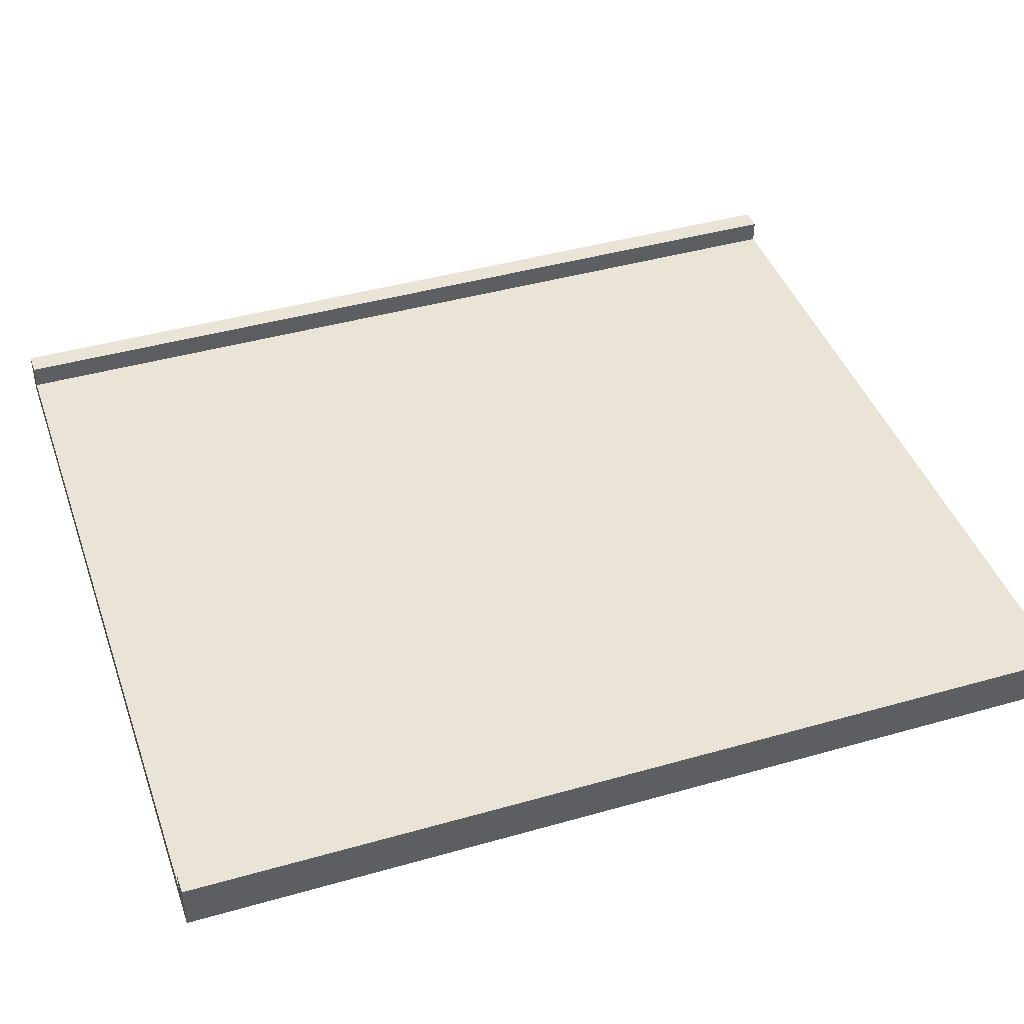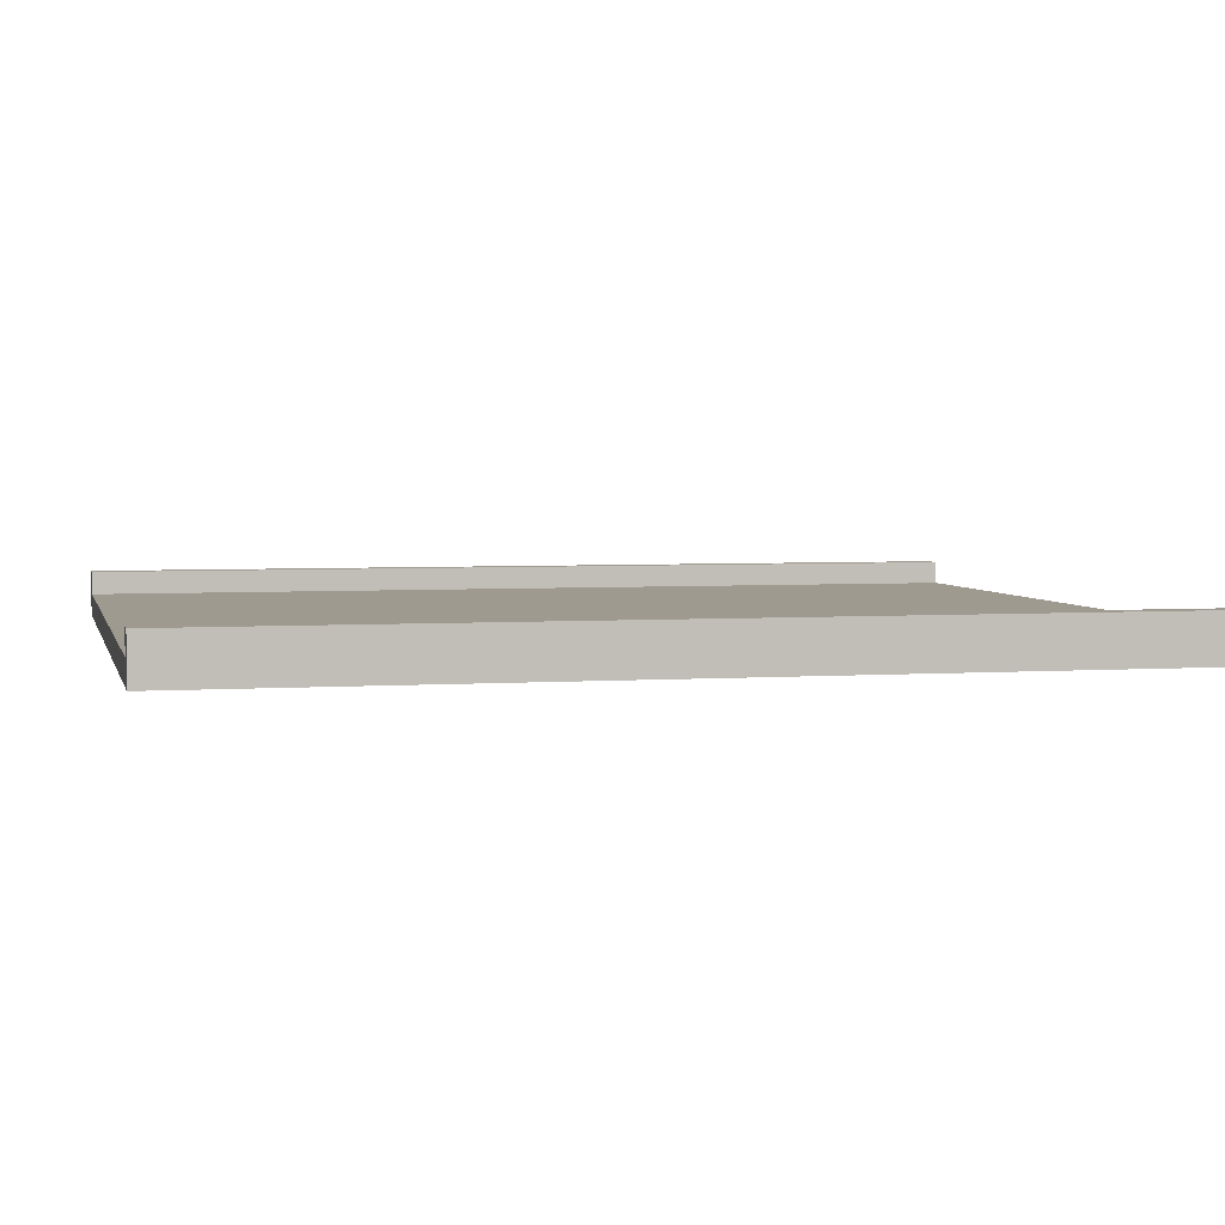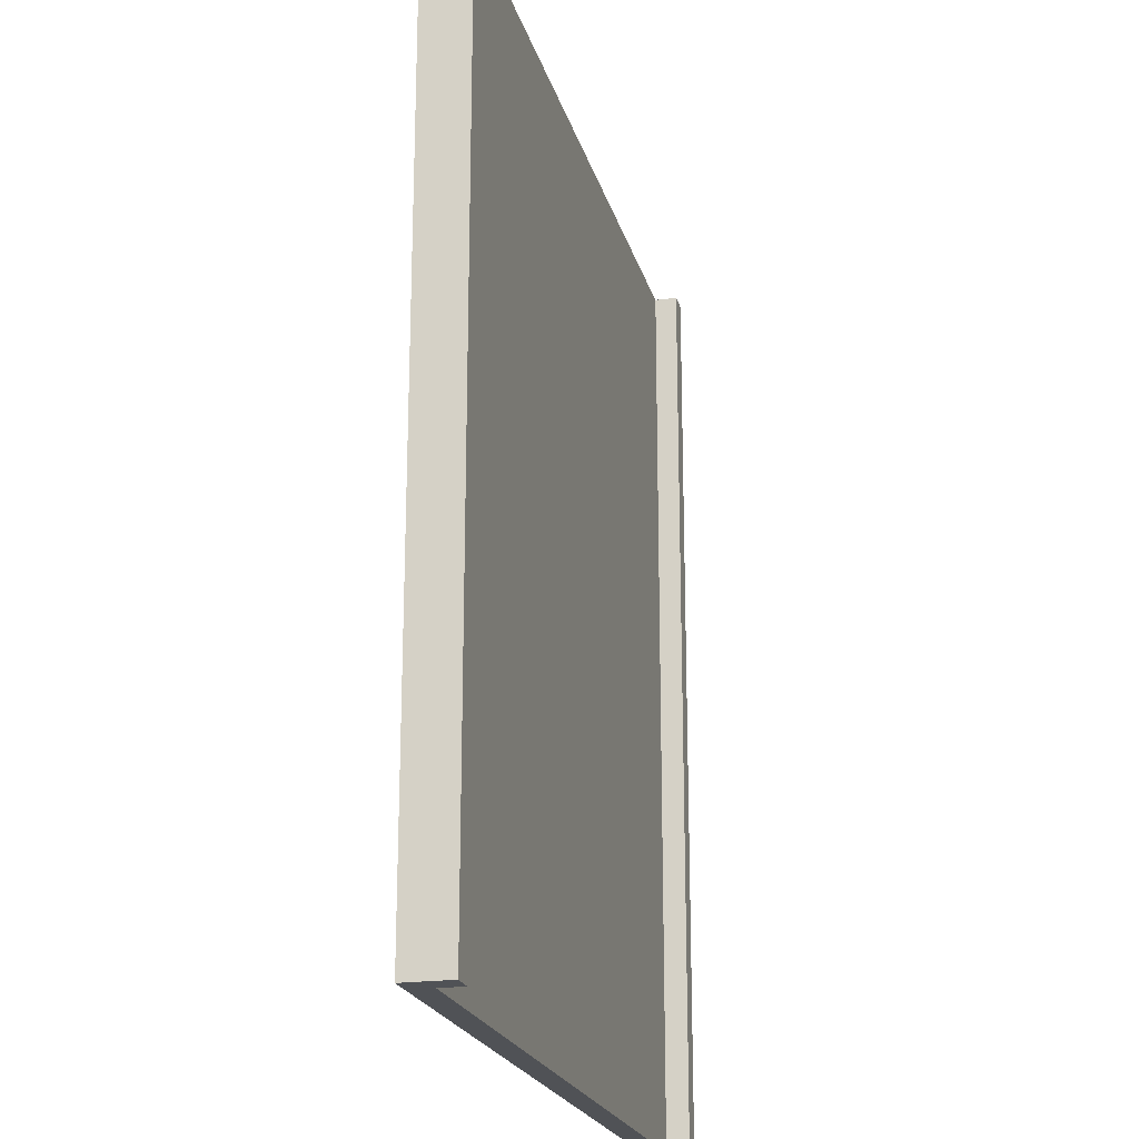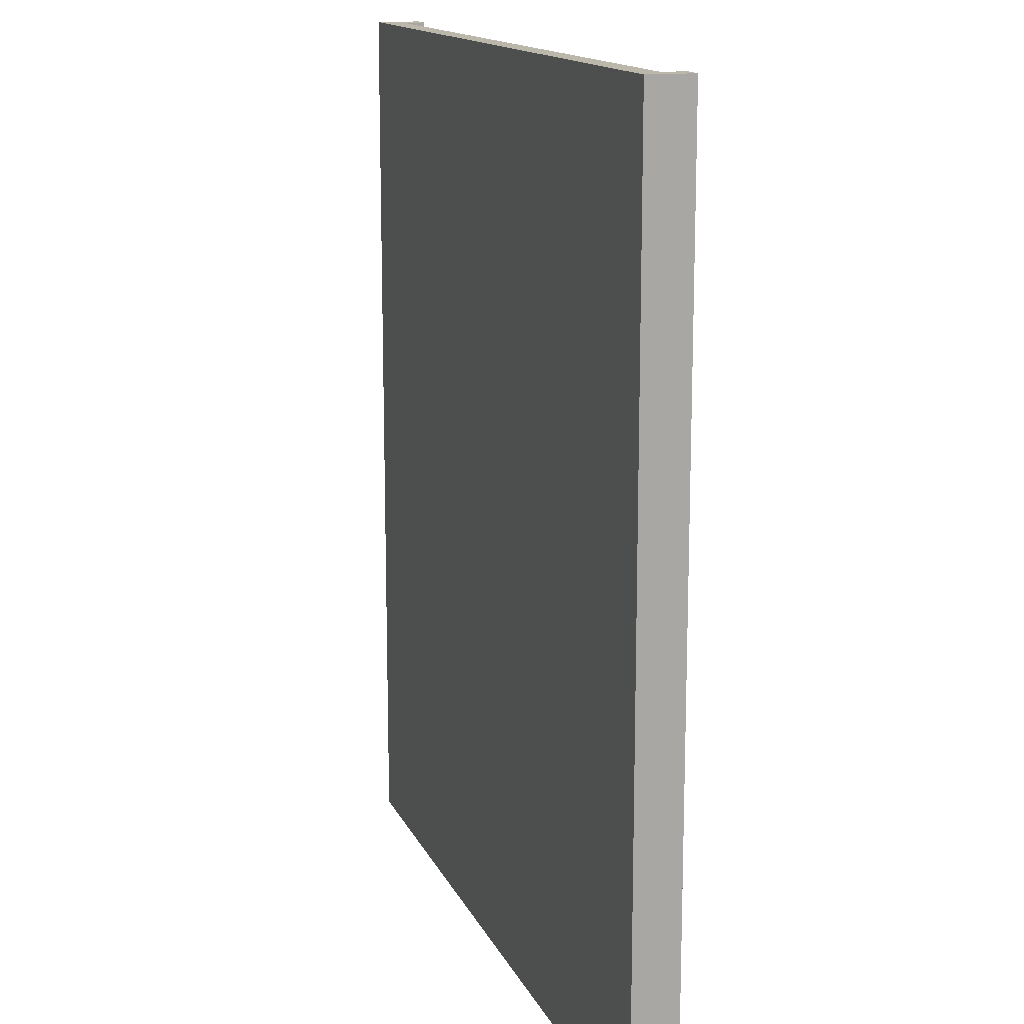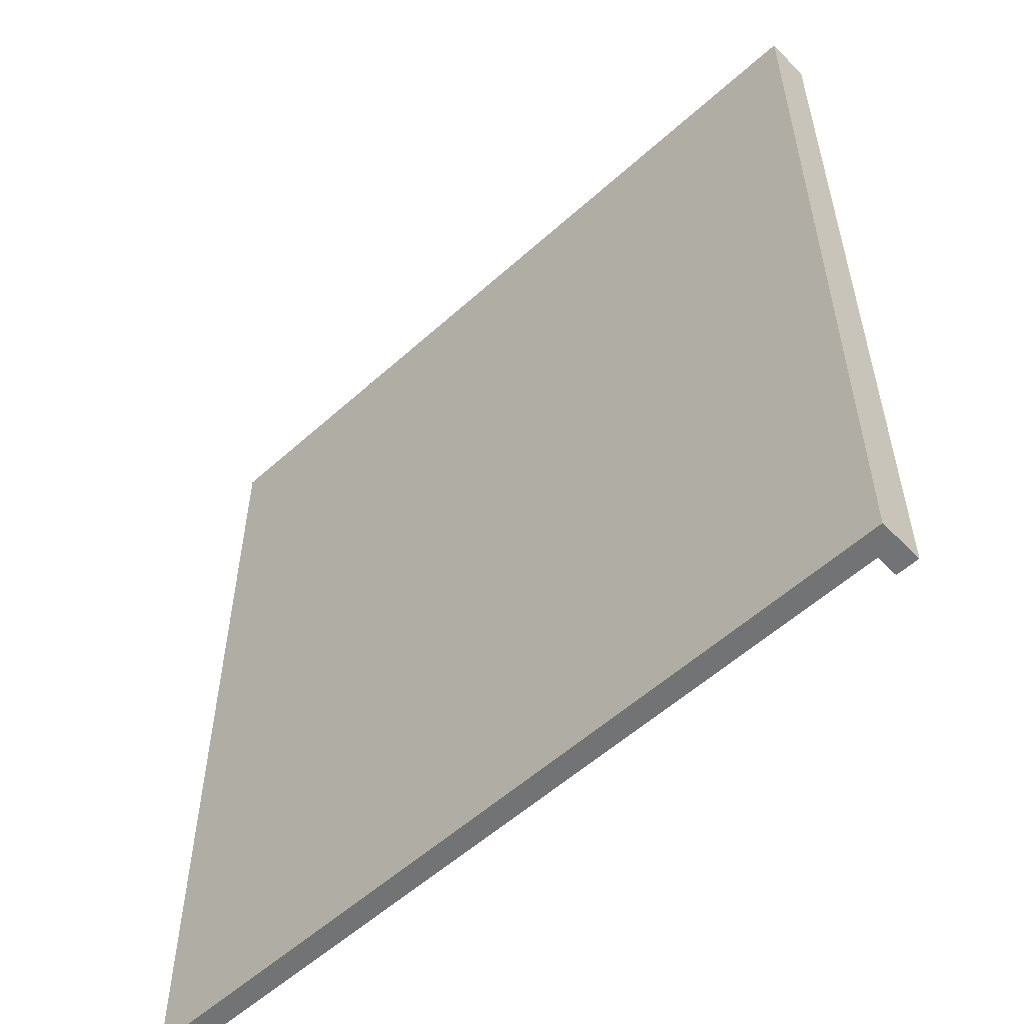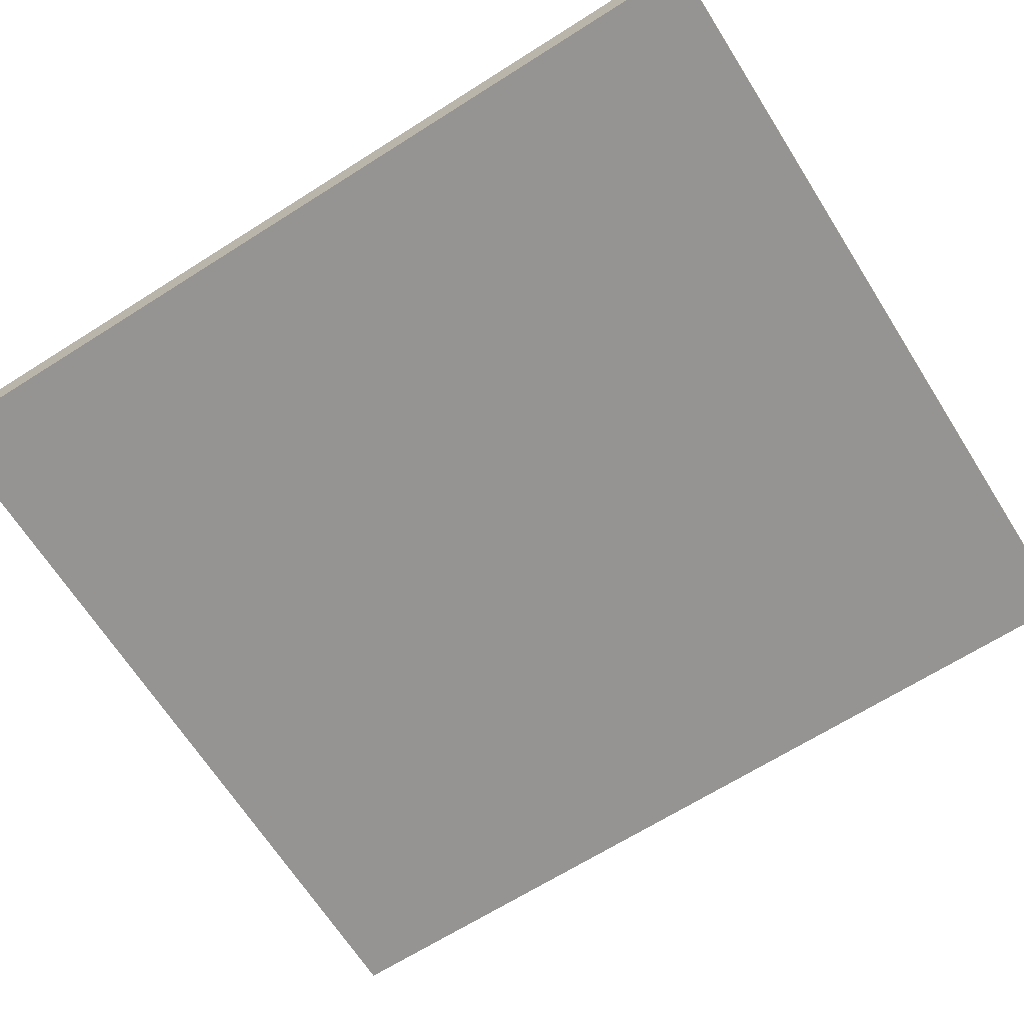
<metadata>
{"format":"obj","ext":"obj","renderer":"f3d","projection":"perspective","resolution":1024,"background":"white","views":[{"elev":42.5,"azim":-108.8,"up":"+Y"},{"elev":3.9,"azim":-103.1,"up":"+Y"},{"elev":-20.9,"azim":103.9,"up":"+Z"},{"elev":14.5,"azim":72.3,"up":"+Z"},{"elev":-55.9,"azim":43.4,"up":"+Z"},{"elev":-67.1,"azim":122.4,"up":"+Y"}]}
</metadata>
<code>
o
v -1.8 0 2
v -1.8 0 -2
v -1.8 0.2 2
v -1.8 0.2 -2
v 1.7 0.1 2
v 1.7 0.1 -2
v 1.7 0.2 2
v 1.7 0.2 -2
v -1.7 0.1 2
v -1.7 0.1 -2
v -1.7 0.2 2
v -1.7 0.2 -2
v 1.8 0 2
v 1.8 0 -2
v 1.8 0.2 2
v 1.8 0.2 -2
v -1.8 0 2
v -1.8 0.2 2
v -1.7 0.1 2
v -1.7 0.2 2
v 1.7 0.1 2
v 1.7 0.2 2
v 1.8 0 2
v 1.8 0.2 2
v -1.8 0 -2
v -1.8 0.2 -2
v -1.7 0.1 -2
v -1.7 0.2 -2
v 1.7 0.1 -2
v 1.7 0.2 -2
v 1.8 0 -2
v 1.8 0.2 -2
v -1.8 0 2
v 1.8 0 2
v -1.8 0 -2
v 1.8 0 -2
v -1.7 0.1 2
v 1.7 0.1 2
v -1.7 0.1 -2
v 1.7 0.1 -2
v -1.8 0.2 2
v -1.7 0.2 2
v 1.7 0.2 2
v 1.8 0.2 2
v -1.8 0.2 -2
v -1.7 0.2 -2
v 1.7 0.2 -2
v 1.8 0.2 -2
f 3 2 1
f 4 2 3
f 7 6 5
f 8 6 7
f 9 10 11
f 11 10 12
f 13 14 15
f 15 14 16
f 19 18 17
f 20 18 19
f 21 19 17
f 23 21 17
f 23 22 21
f 24 22 23
f 25 26 27
f 27 26 28
f 25 27 29
f 25 29 31
f 29 30 31
f 31 30 32
f 35 34 33
f 36 34 35
f 37 38 39
f 39 38 40
f 41 42 45
f 45 42 46
f 43 44 47
f 47 44 48

</code>
